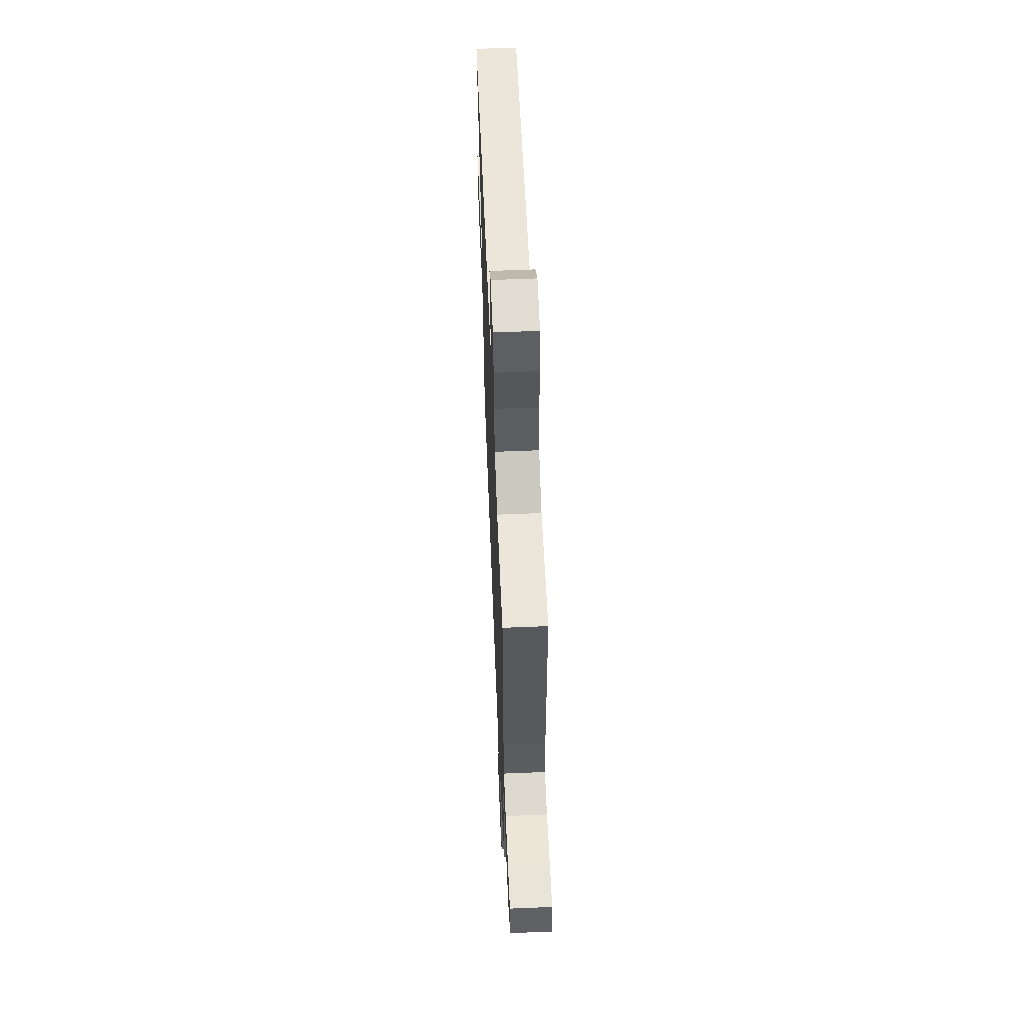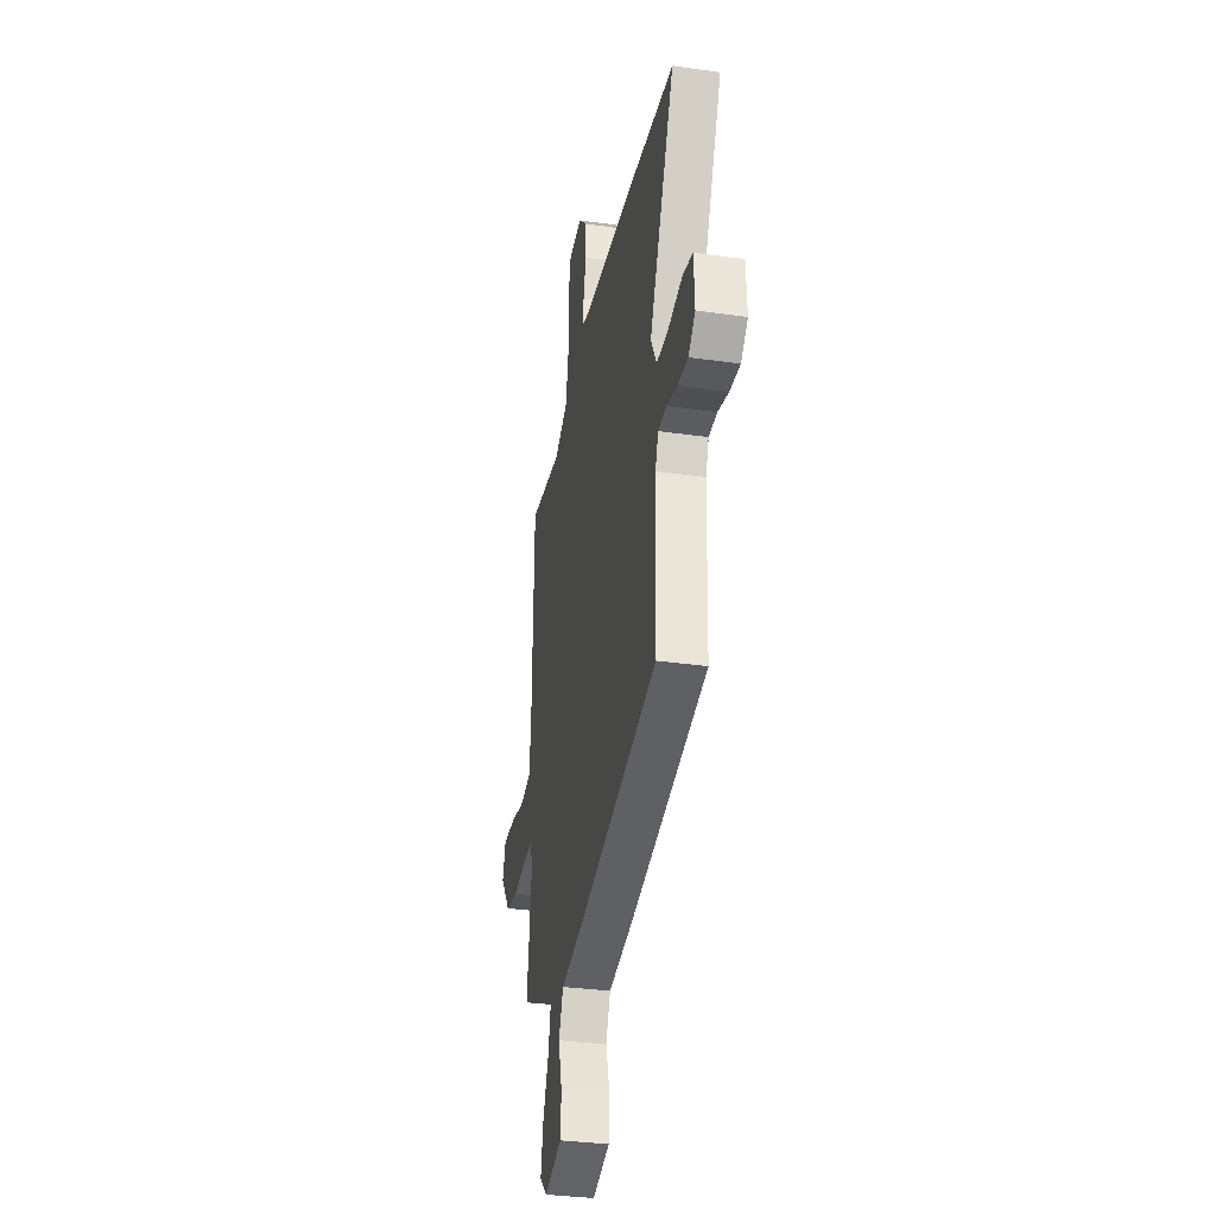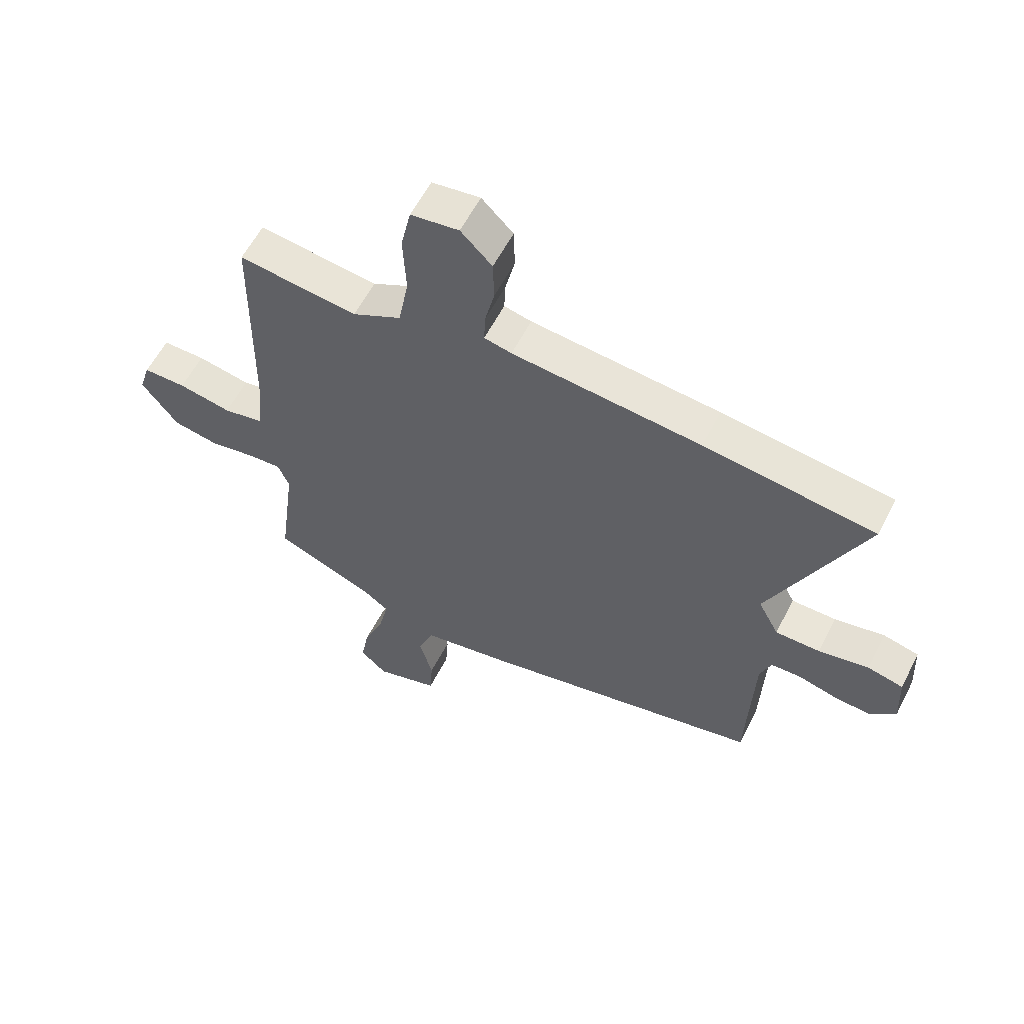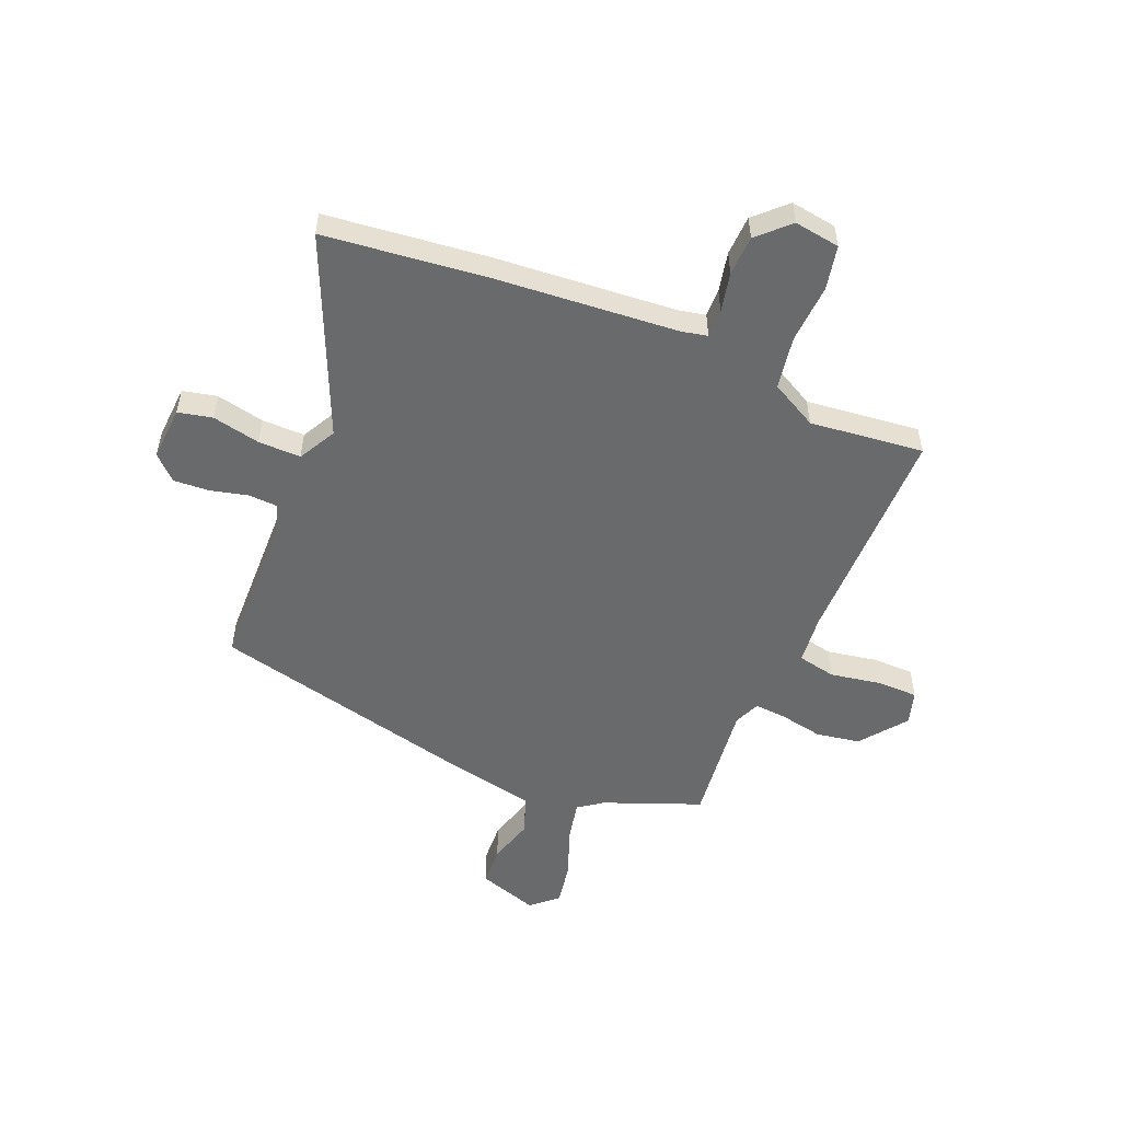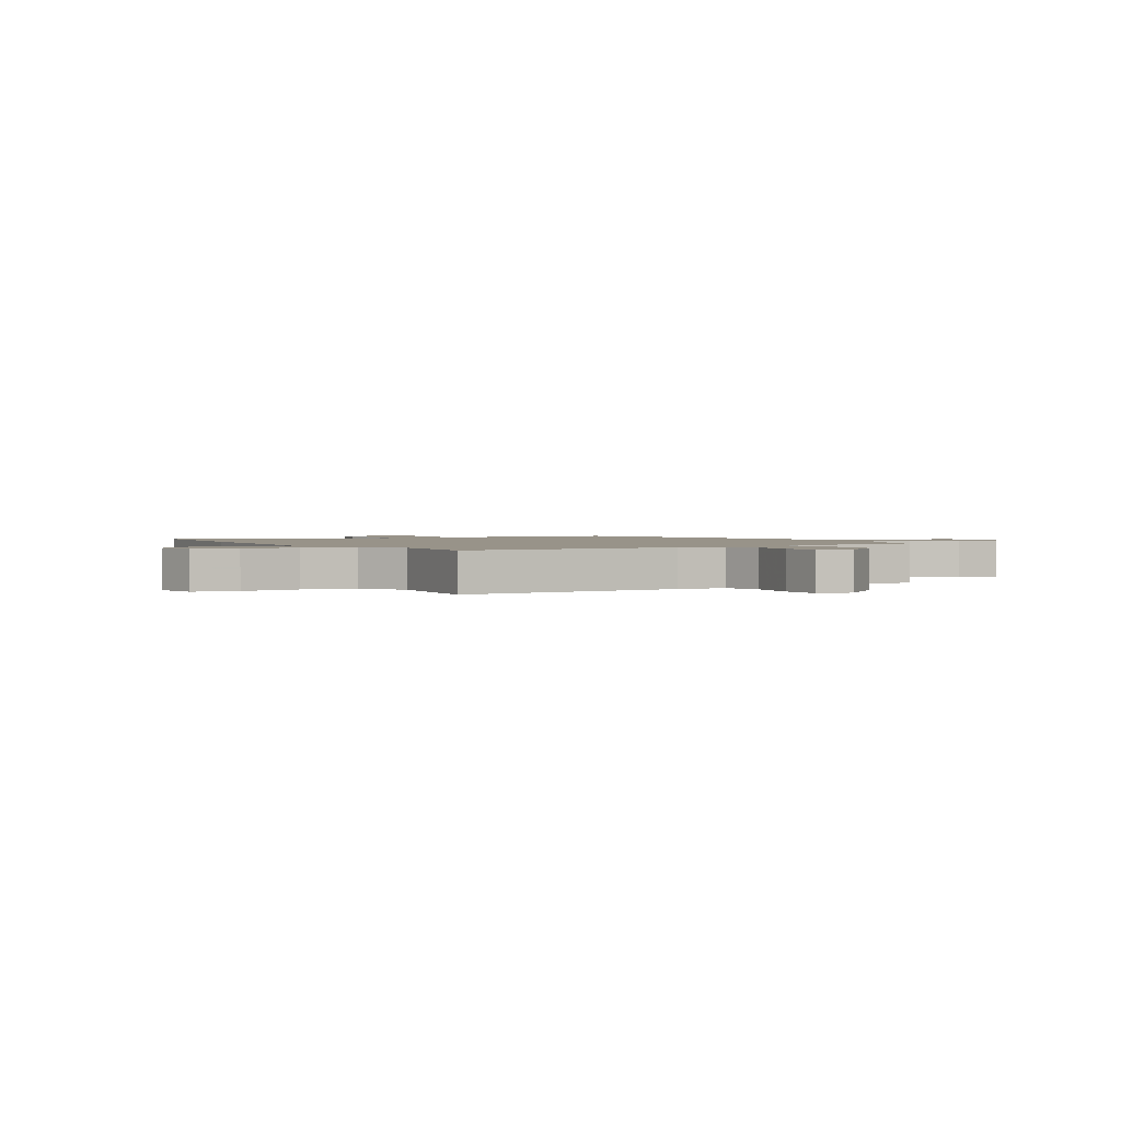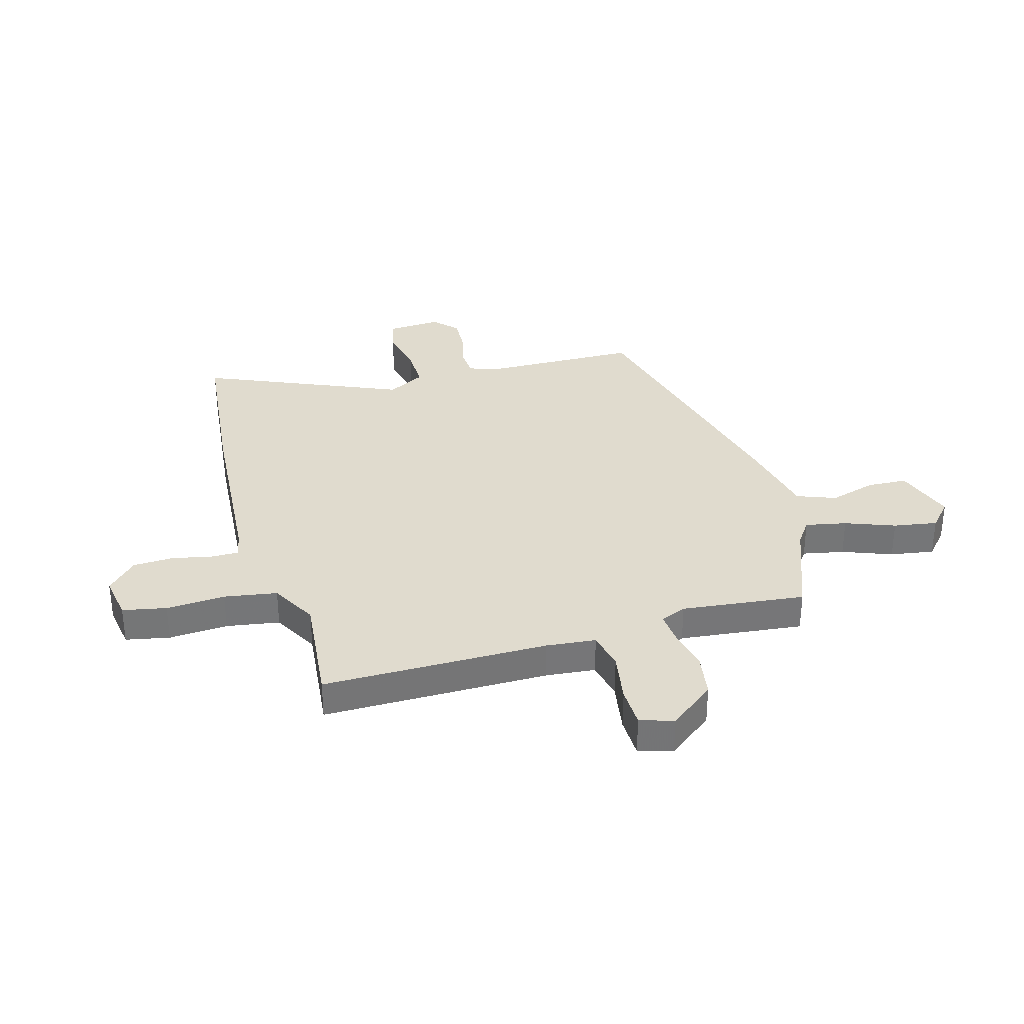
<metadata>
{"format":"obj","ext":"obj","renderer":"f3d","projection":"perspective","resolution":1024,"background":"white","views":[{"elev":60.5,"azim":87.6,"up":"+Z"},{"elev":-33.5,"azim":-101.0,"up":"+Z"},{"elev":59.3,"azim":-152.8,"up":"+Z"},{"elev":-52.9,"azim":-23.3,"up":"+Y"},{"elev":1.6,"azim":57.3,"up":"+Y"},{"elev":33.6,"azim":73.1,"up":"+Y"}]}
</metadata>
<code>
v -0.651 0.07 0.481
v -0.345 0.07 0.519
v -0.007 0.07 0.55
v 0.042 0.07 0.561
v 0.04 0.07 0.614
v 0.023 0.07 0.688
v 0.025 0.07 0.763
v 0.081 0.07 0.819
v 0.167 0.07 0.807
v 0.185 0.07 0.725
v 0.18 0.07 0.614
v 0.198 0.07 0.515
v 0.286 0.07 0.469
v 0.499 0.07 0.495
v 0.506 0.07 0.072
v 0.517 0.07 -0.021
v 0.589 0.07 -0.035
v 0.684 0.07 -0.017
v 0.761 0.07 -0.017
v 0.781 0.07 -0.08
v 0.716 0.07 -0.167
v 0.634 0.07 -0.182
v 0.552 0.07 -0.167
v 0.492 0.07 -0.163
v 0.472 0.07 -0.212
v 0.502 0.07 -0.443
v 0.322 0.07 -0.516
v 0.277 0.07 -0.549
v 0.294 0.07 -0.626
v 0.331 0.07 -0.718
v 0.346 0.07 -0.8
v 0.298 0.07 -0.844
v 0.184 0.07 -0.808
v 0.179 0.07 -0.733
v 0.203 0.07 -0.645
v 0.174 0.07 -0.573
v 0.012 0.07 -0.542
v -0.495 0.07 -0.427
v -0.506 0.07 -0.131
v -0.526 0.07 -0.078
v -0.58 0.07 -0.076
v -0.649 0.07 -0.094
v -0.716 0.07 -0.099
v -0.761 0.07 -0.057
v -0.756 0.07 0.045
v -0.692 0.07 0.06
v -0.602 0.07 0.042
v -0.522 0.07 0.042
v -0.485 0.07 0.113
v -0.651 0 0.481
v -0.345 0 0.519
v -0.007 0 0.55
v 0.042 0 0.561
v 0.04 0 0.614
v 0.023 0 0.688
v 0.025 0 0.763
v 0.081 0 0.819
v 0.167 0 0.807
v 0.185 0 0.725
v 0.18 0 0.614
v 0.198 0 0.515
v 0.286 0 0.469
v 0.499 0 0.495
v 0.506 0 0.072
v 0.517 0 -0.021
v 0.589 0 -0.035
v 0.684 0 -0.017
v 0.761 0 -0.017
v 0.781 0 -0.08
v 0.716 0 -0.167
v 0.634 0 -0.182
v 0.552 0 -0.167
v 0.492 0 -0.163
v 0.472 0 -0.212
v 0.502 0 -0.443
v 0.322 0 -0.516
v 0.277 0 -0.549
v 0.294 0 -0.626
v 0.331 0 -0.718
v 0.346 0 -0.8
v 0.298 0 -0.844
v 0.184 0 -0.808
v 0.179 0 -0.733
v 0.203 0 -0.645
v 0.174 0 -0.573
v 0.012 0 -0.542
v -0.495 0 -0.427
v -0.506 0 -0.131
v -0.526 0 -0.078
v -0.58 0 -0.076
v -0.649 0 -0.094
v -0.716 0 -0.099
v -0.761 0 -0.057
v -0.756 0 0.045
v -0.692 0 0.06
v -0.602 0 0.042
v -0.522 0 0.042
v -0.485 0 0.113
f 45 46 47
f 44 45 47
f 43 44 47
f 42 43 47
f 41 42 47
f 40 41 47 48
f 39 40 48 49
f 38 39 49
f 37 38 49
f 36 37 49
f 33 34 35
f 32 33 35
f 31 32 35
f 30 31 35
f 29 30 35
f 28 29 35 36
f 1 2 3
f 49 1 3
f 36 49 3
f 28 36 3
f 27 28 3
f 21 22 23
f 20 21 23
f 19 20 23
f 18 19 23
f 17 18 23
f 16 17 23 24
f 15 16 24 25
f 13 14 15 25
f 9 10 11
f 8 9 11
f 7 8 11
f 6 7 11
f 5 6 11
f 4 5 11 12
f 25 26 27
f 13 25 27
f 12 13 27
f 4 12 27
f 3 4 27
f 96 95 94
f 96 94 93
f 96 93 92
f 96 92 91
f 96 91 90
f 97 96 90 89
f 98 97 89 88
f 98 88 87
f 98 87 86
f 98 86 85
f 84 83 82
f 84 82 81
f 84 81 80
f 84 80 79
f 84 79 78
f 85 84 78 77
f 52 51 50
f 52 50 98
f 52 98 85
f 52 85 77
f 52 77 76
f 72 71 70
f 72 70 69
f 72 69 68
f 72 68 67
f 72 67 66
f 73 72 66 65
f 74 73 65 64
f 74 64 63 62
f 60 59 58
f 60 58 57
f 60 57 56
f 60 56 55
f 60 55 54
f 61 60 54 53
f 76 75 74
f 76 74 62
f 76 62 61
f 76 61 53
f 76 53 52
f 1 50 51 2
f 2 51 52 3
f 3 52 53 4
f 4 53 54 5
f 5 54 55 6
f 6 55 56 7
f 7 56 57 8
f 8 57 58 9
f 9 58 59 10
f 10 59 60 11
f 11 60 61 12
f 12 61 62 13
f 13 62 63 14
f 14 63 64 15
f 15 64 65 16
f 16 65 66 17
f 17 66 67 18
f 18 67 68 19
f 19 68 69 20
f 20 69 70 21
f 21 70 71 22
f 22 71 72 23
f 23 72 73 24
f 24 73 74 25
f 25 74 75 26
f 26 75 76 27
f 27 76 77 28
f 28 77 78 29
f 29 78 79 30
f 30 79 80 31
f 31 80 81 32
f 32 81 82 33
f 33 82 83 34
f 34 83 84 35
f 35 84 85 36
f 36 85 86 37
f 37 86 87 38
f 38 87 88 39
f 39 88 89 40
f 40 89 90 41
f 41 90 91 42
f 42 91 92 43
f 43 92 93 44
f 44 93 94 45
f 45 94 95 46
f 46 95 96 47
f 47 96 97 48
f 48 97 98 49
f 49 98 50 1

</code>
